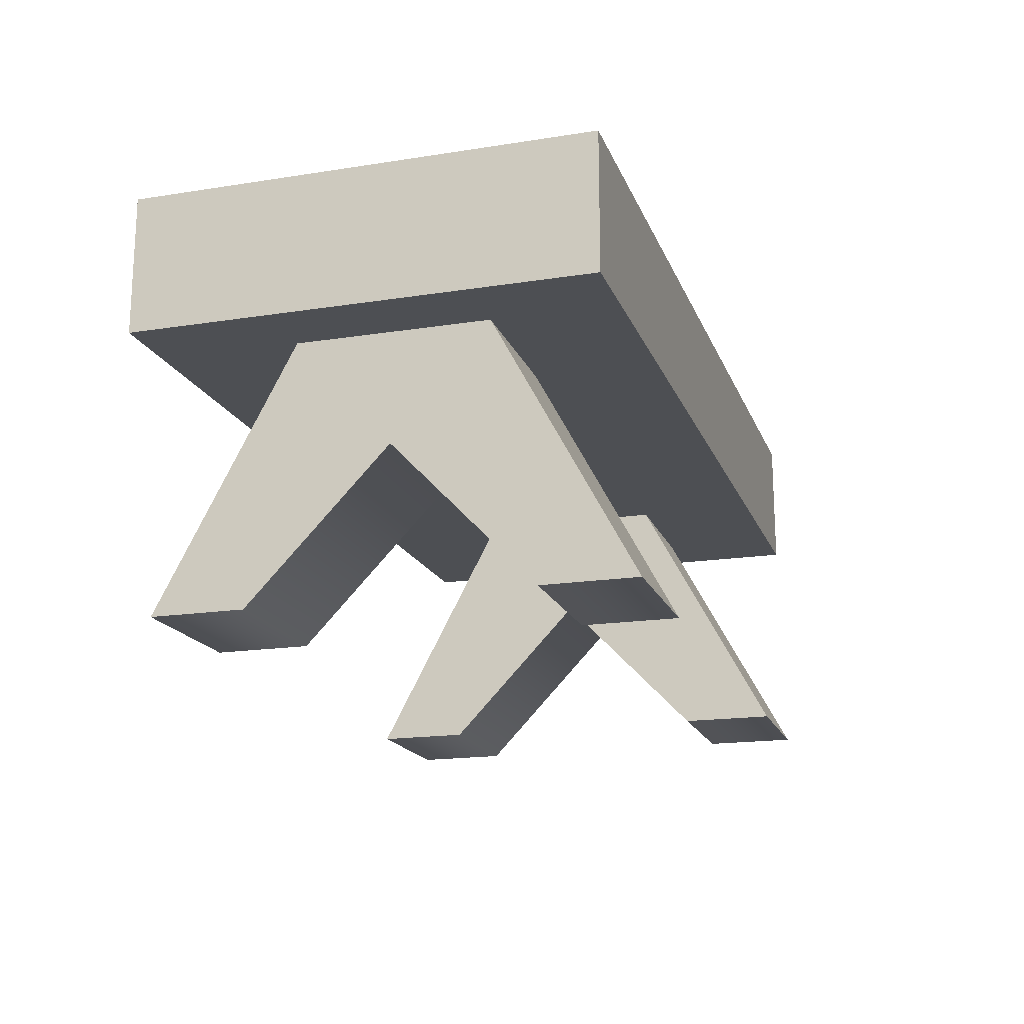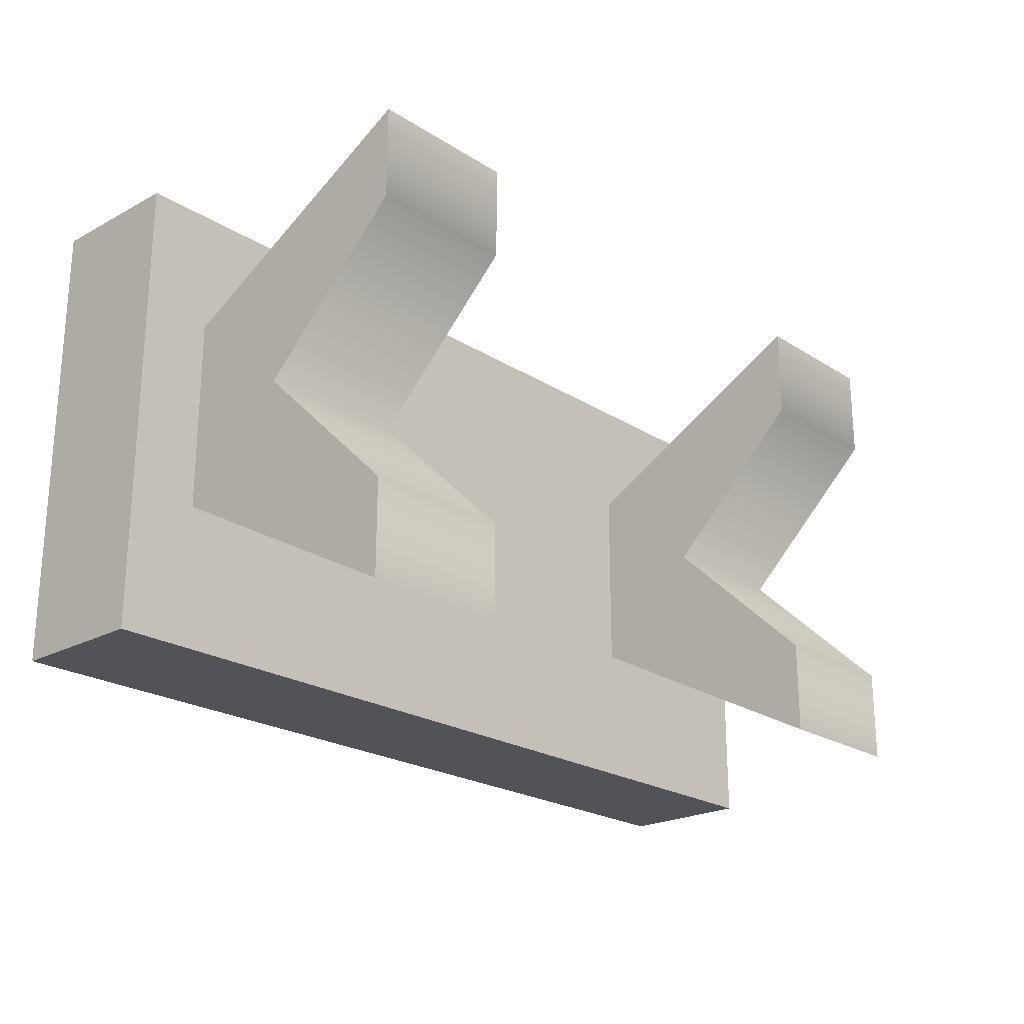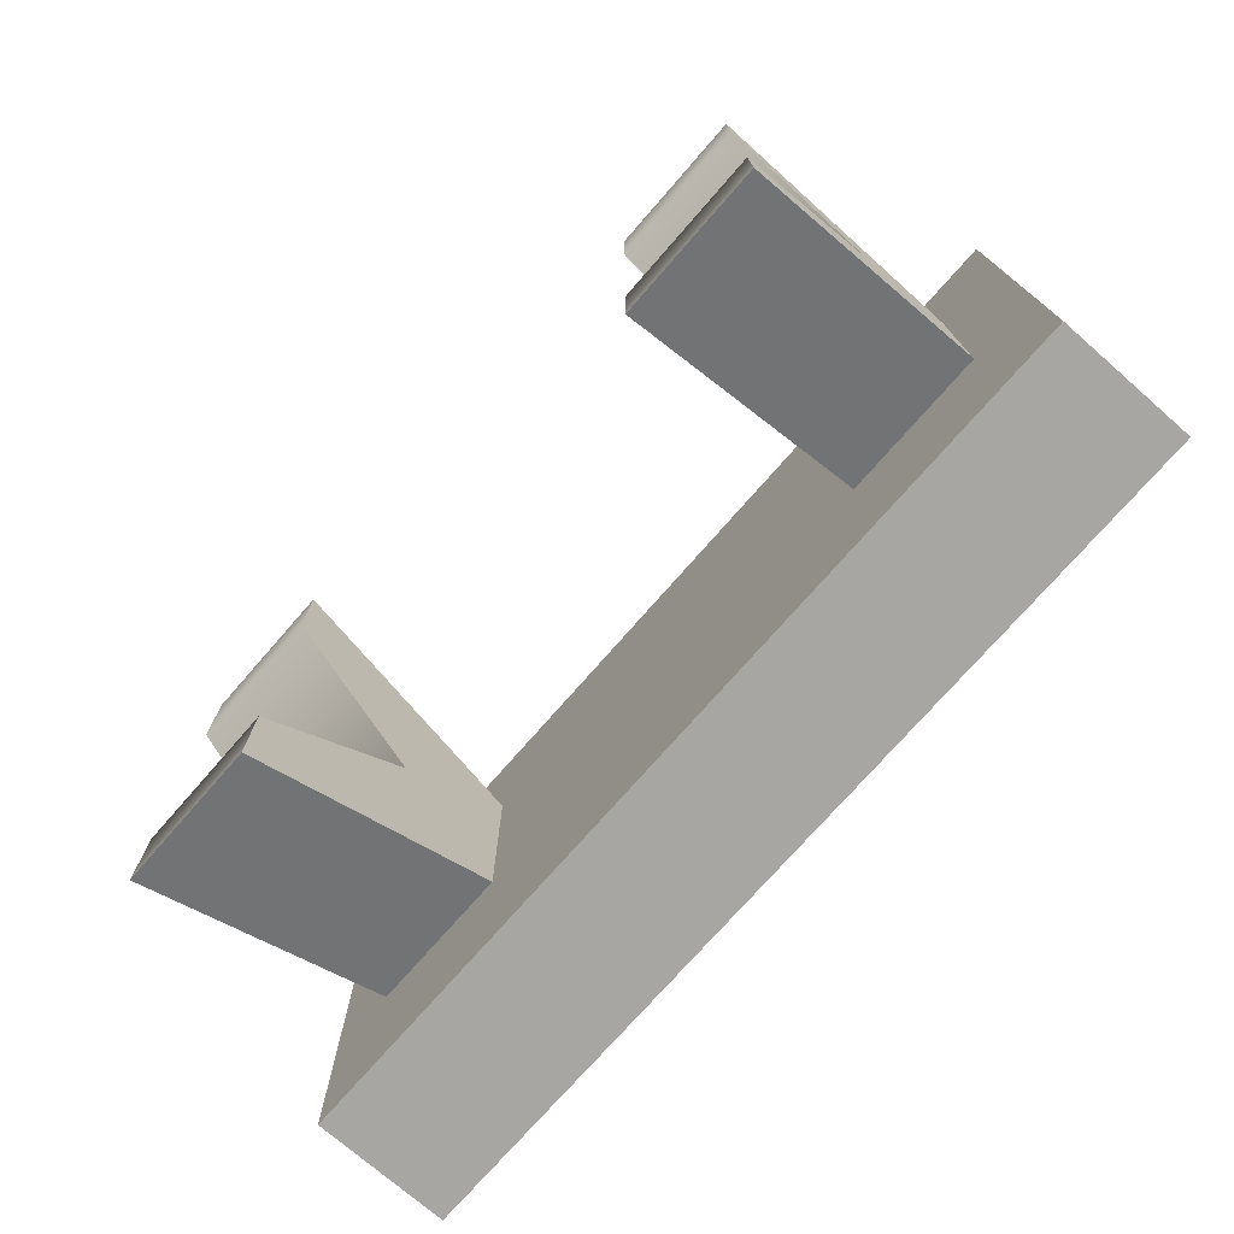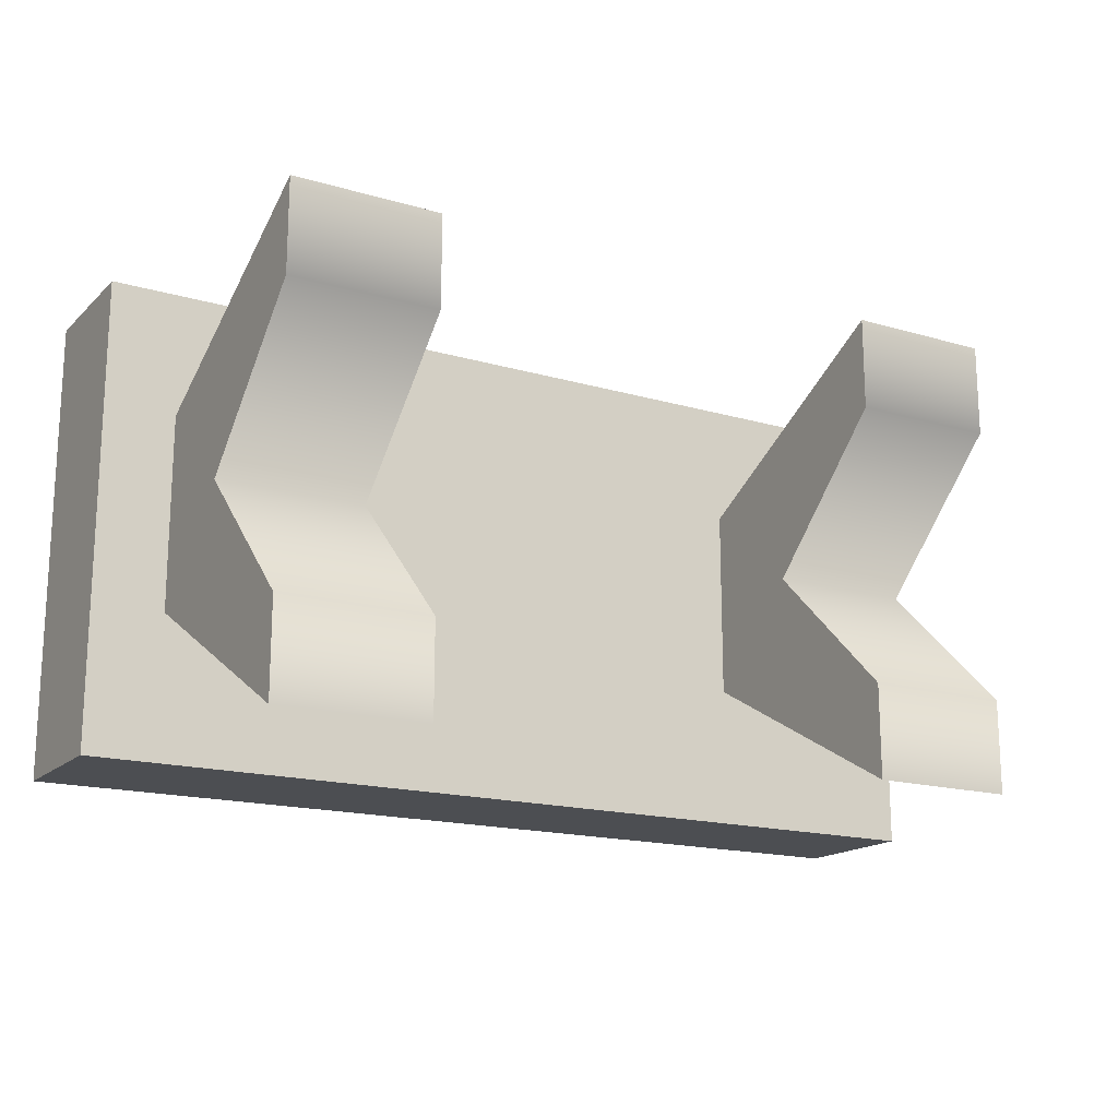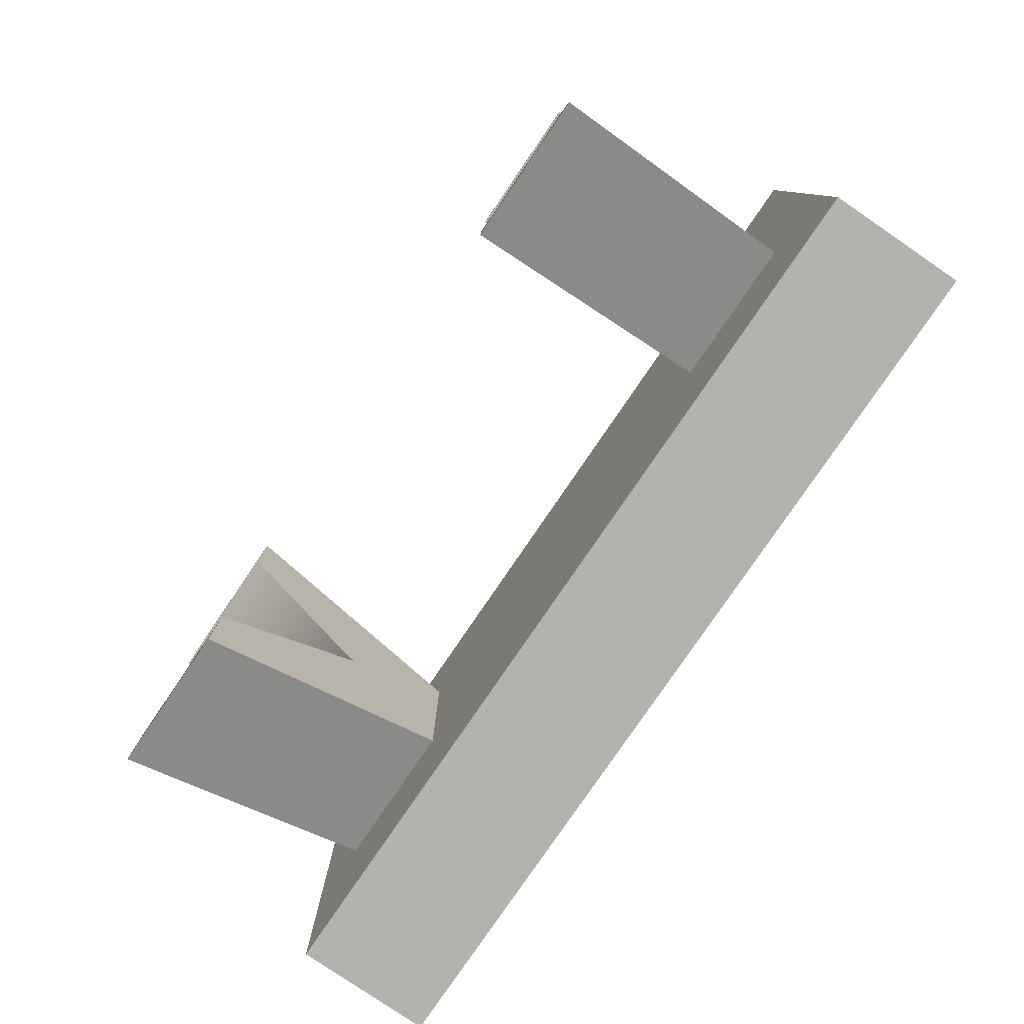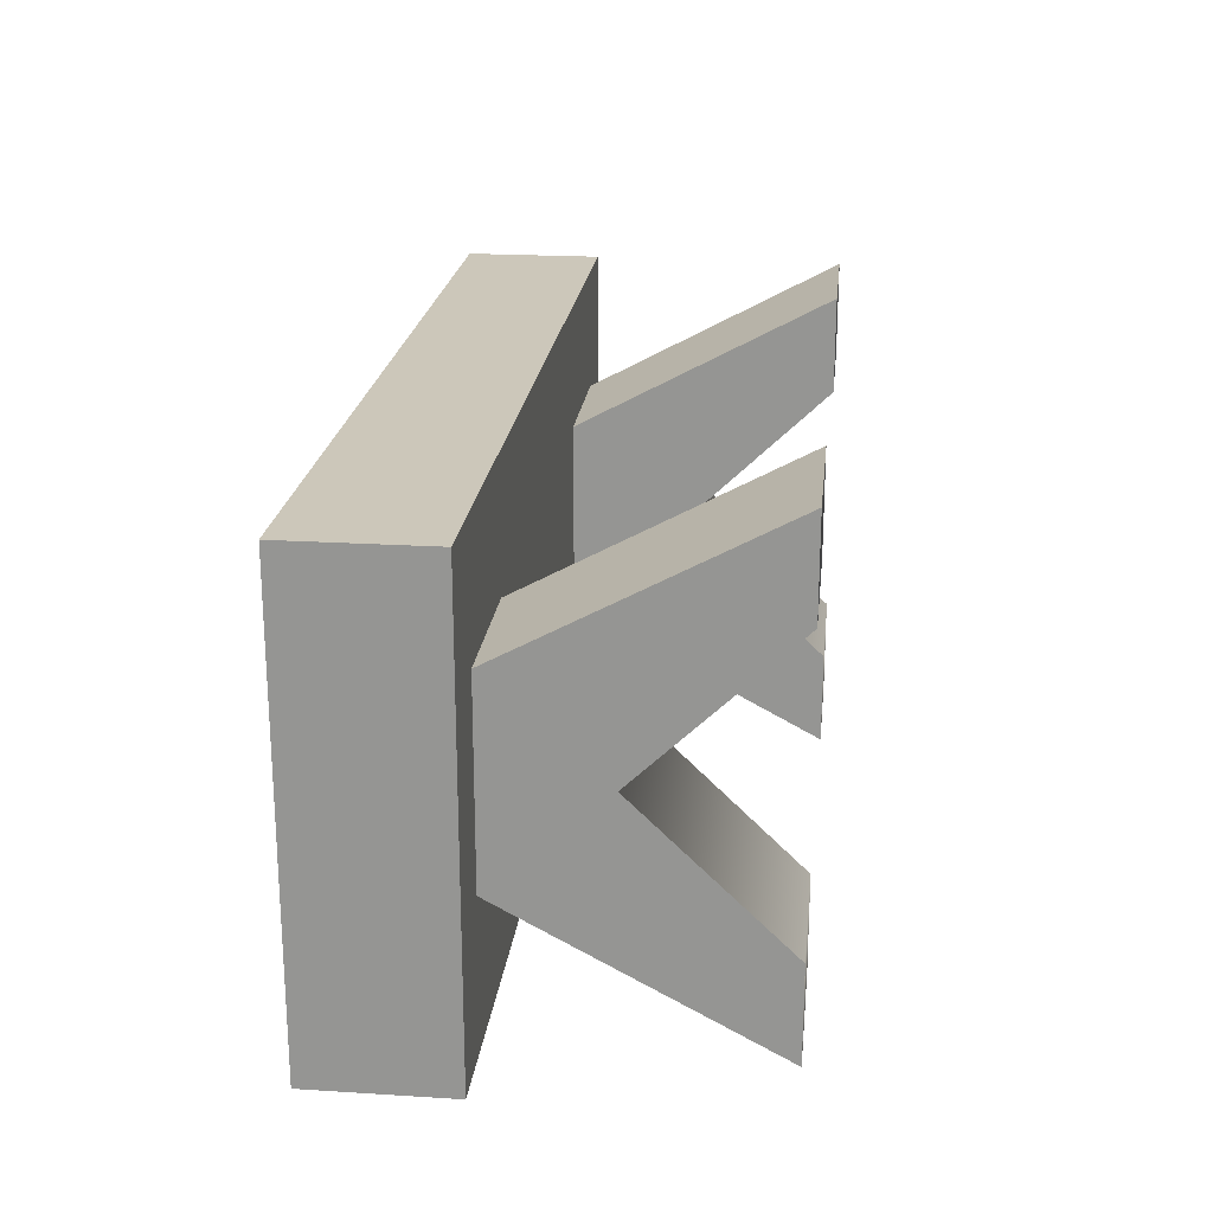
<metadata>
{"format":"obj","ext":"obj","renderer":"f3d","projection":"perspective","resolution":1024,"background":"white","views":[{"elev":-17.7,"azim":-72.9,"up":"+Y"},{"elev":-22.5,"azim":-47.3,"up":"+Z"},{"elev":-74.2,"azim":48.9,"up":"+Z"},{"elev":-17.0,"azim":-30.3,"up":"+Z"},{"elev":-79.8,"azim":55.7,"up":"+Z"},{"elev":21.5,"azim":-83.7,"up":"+Z"}]}
</metadata>
<code>
g default
v -7.752 0.8149 0.9354
v -4.883 0.8149 0.9354
v -7.752 1.251 0.9354
v -4.883 1.251 0.9354
v -7.752 1.251 -0.5028
v -4.883 1.251 -0.5028
v -7.752 0.8149 -0.5028
v -4.883 0.8149 -0.5028
v -5.105 0.002767 0.983
v -5.571 0.002767 0.983
v -5.105 0.8149 0.5483
v -5.571 0.8149 0.5483
v -5.105 0.8149 -0.05964
v -5.571 0.8149 -0.05964
v -5.105 0.002767 -0.4943
v -5.571 0.002767 -0.4943
v -5.105 0.8149 0.2443
v -5.105 0.4655 0.2443
v -5.571 0.4655 0.2443
v -5.571 0.8149 0.2443
v -5.105 0.8149 0.4267
v -5.105 0.002767 0.6875
v -5.571 0.002767 0.6875
v -5.571 0.8149 0.4267
v -5.105 0.002767 -0.1989
v -5.105 0.8149 0.06194
v -5.571 0.8149 0.06194
v -5.571 0.002767 -0.1989
v -7.531 0.002767 0.983
v -7.064 0.002767 0.983
v -7.531 0.8149 0.5483
v -7.064 0.8149 0.5483
v -7.531 0.8149 -0.05964
v -7.064 0.8149 -0.05964
v -7.531 0.002767 -0.4943
v -7.064 0.002767 -0.4943
v -7.531 0.8149 0.2443
v -7.531 0.4655 0.2443
v -7.064 0.4655 0.2443
v -7.064 0.8149 0.2443
v -7.531 0.8149 0.4267
v -7.531 0.002767 0.6875
v -7.064 0.002767 0.6875
v -7.064 0.8149 0.4267
v -7.531 0.002767 -0.1989
v -7.531 0.8149 0.06194
v -7.064 0.8149 0.06194
v -7.064 0.002767 -0.1989
g Marble_chair
f 1 2 4 3
f 3 4 6 5
f 5 6 8 7
f 7 8 2 1
f 2 8 6 4
f 7 1 3 5
f 9 11 12 10
f 13 15 16 14
f 22 9 10 23
f 10 12 24 23
f 21 11 9 22
f 15 13 26 25
f 15 25 28 16
f 27 14 16 28
f 17 21 22 18
f 18 22 23 19
f 24 20 19 23
f 26 17 18 25
f 20 27 28 19
f 25 18 19 28
f 29 30 32 31
f 33 34 36 35
f 42 43 30 29
f 30 43 44 32
f 41 42 29 31
f 35 45 46 33
f 35 36 48 45
f 47 48 36 34
f 37 38 42 41
f 38 39 43 42
f 44 43 39 40
f 46 45 38 37
f 40 39 48 47
f 45 48 39 38

</code>
